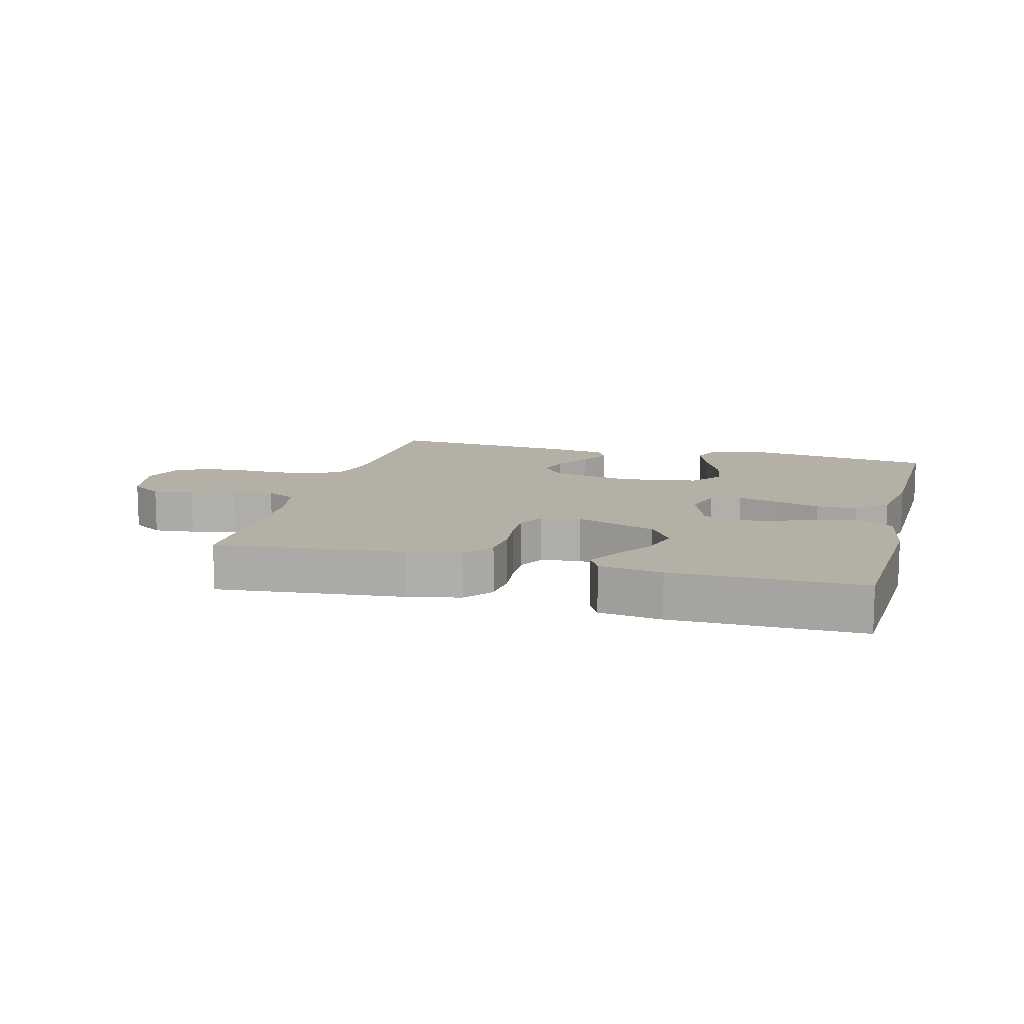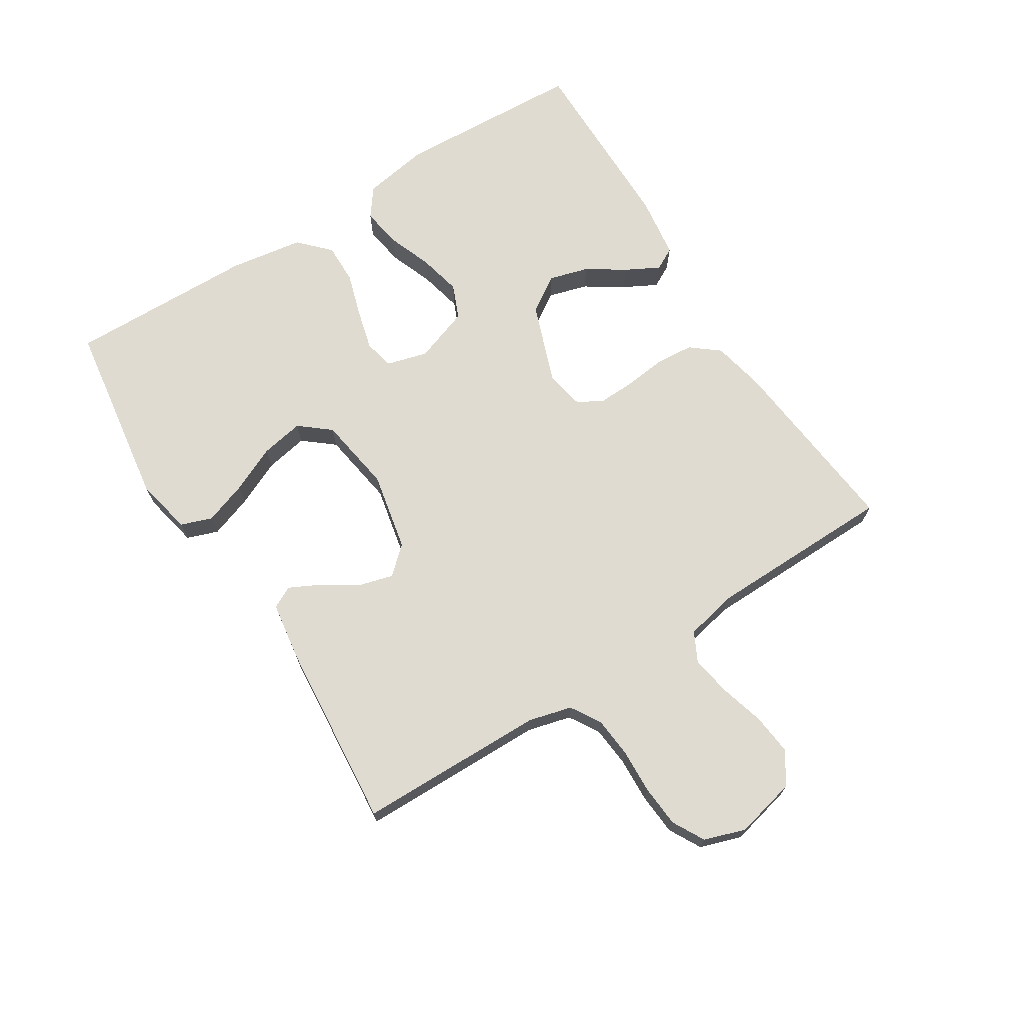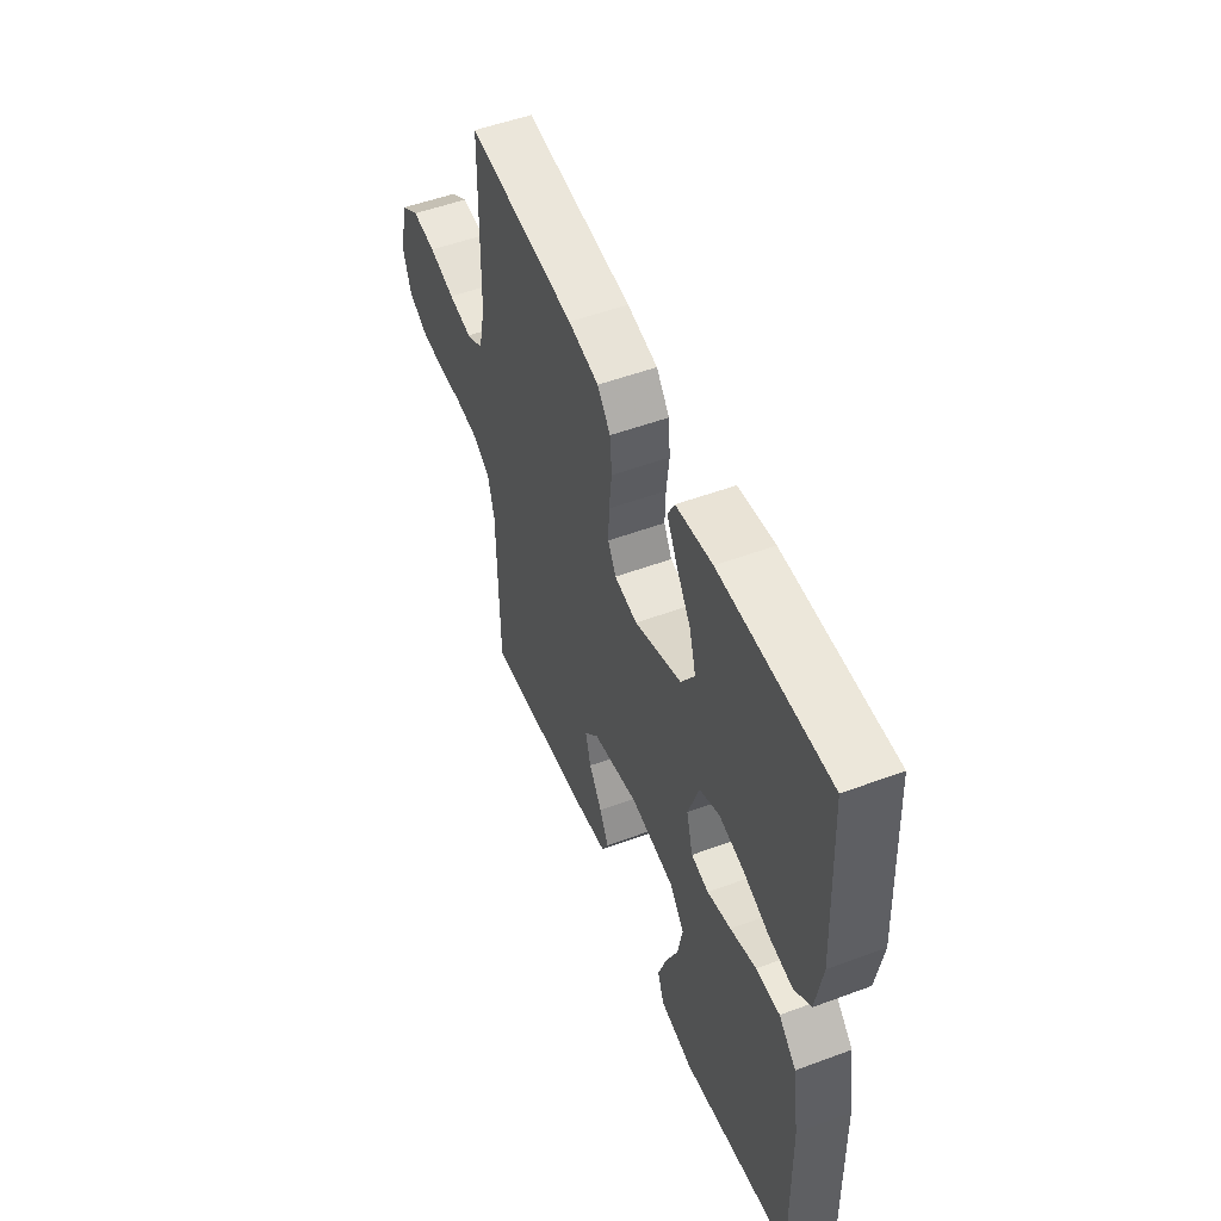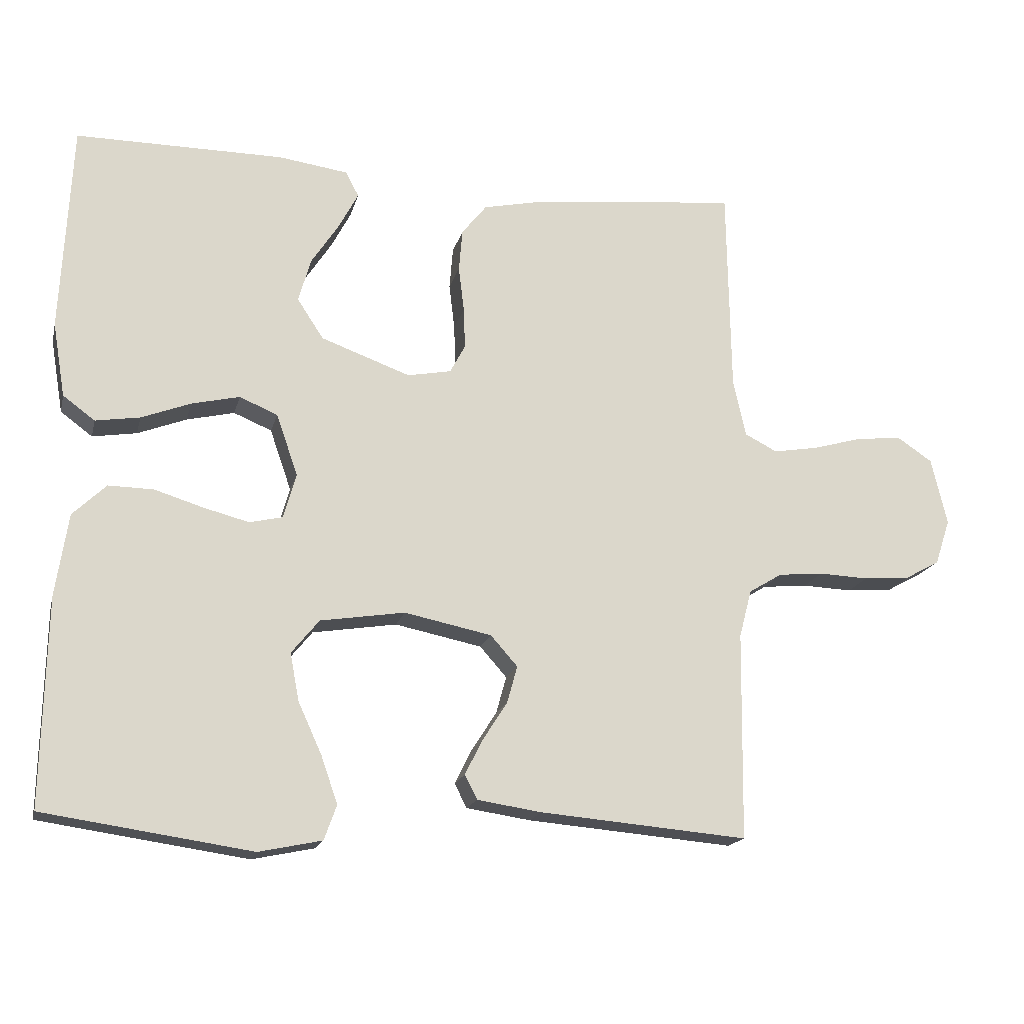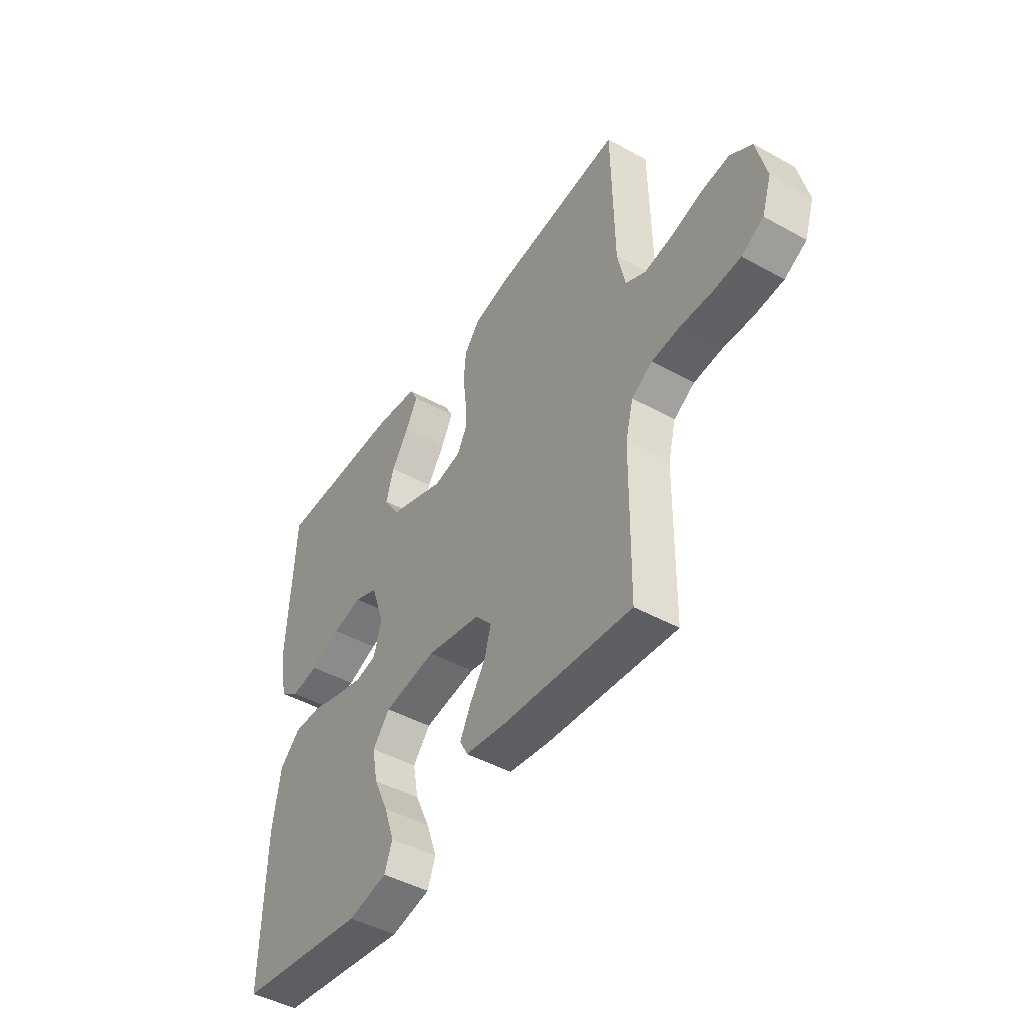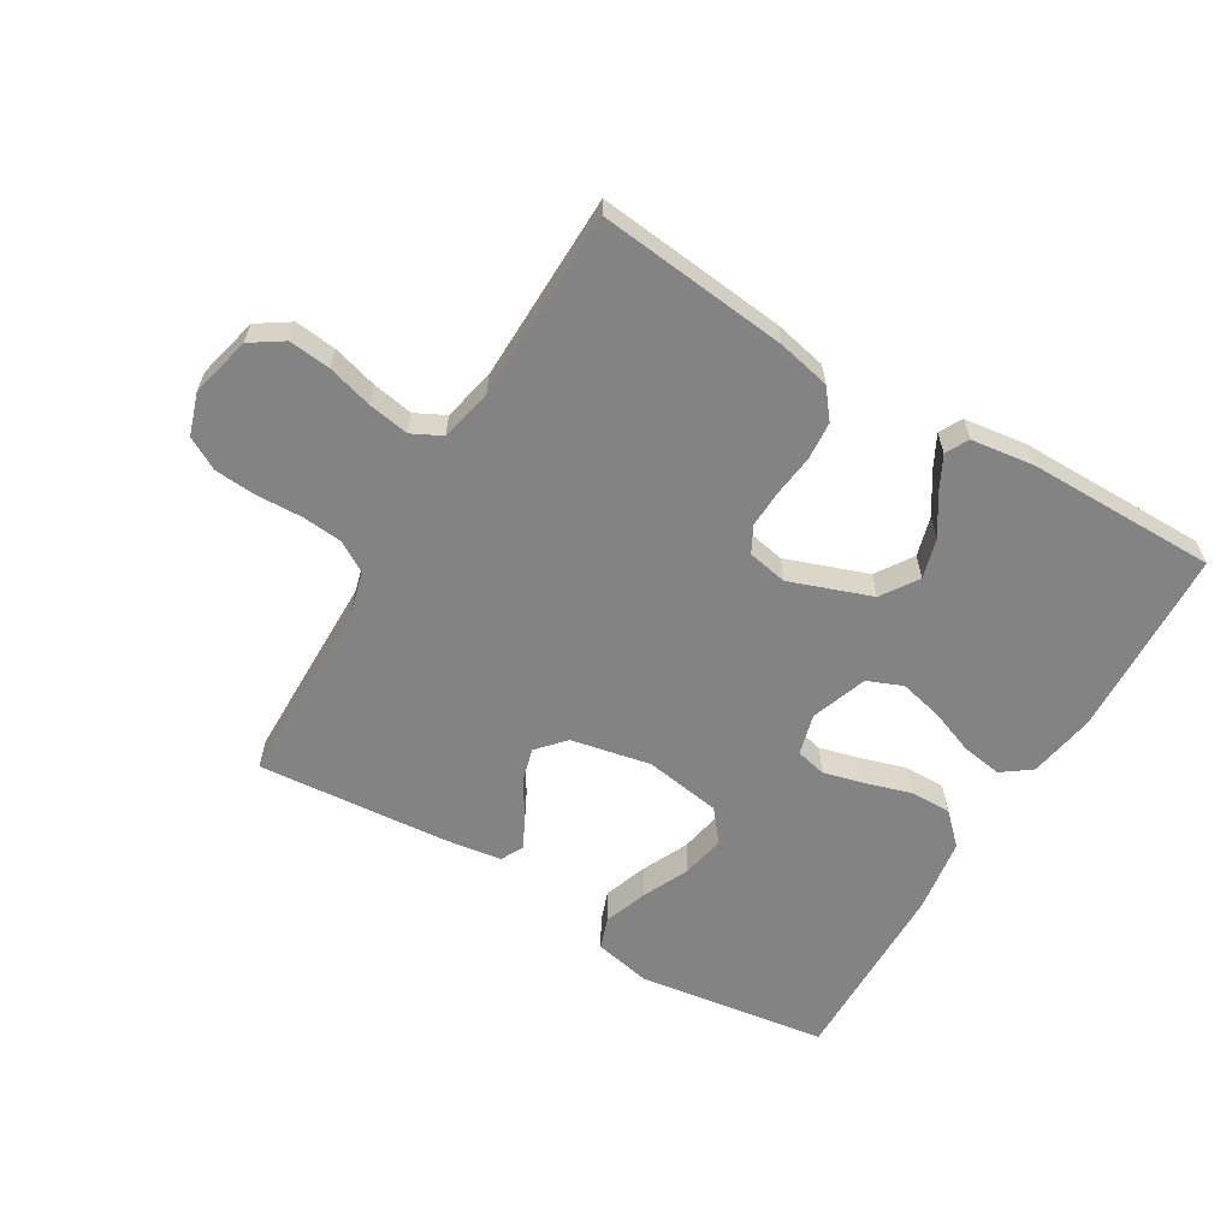
<metadata>
{"format":"obj","ext":"obj","renderer":"f3d","projection":"perspective","resolution":1024,"background":"white","views":[{"elev":11.7,"azim":15.0,"up":"+Y"},{"elev":70.2,"azim":-122.2,"up":"+Y"},{"elev":51.8,"azim":68.1,"up":"+Z"},{"elev":-17.3,"azim":166.7,"up":"+Z"},{"elev":-45.8,"azim":-122.5,"up":"+Z"},{"elev":-61.0,"azim":-31.0,"up":"+Y"}]}
</metadata>
<code>
v 0.5 0.07 0.5
v 0.515 0.07 0.2
v 0.497 0.07 0.093
v 0.451 0.07 0.059
v 0.387 0.07 0.069
v 0.316 0.07 0.096
v 0.247 0.07 0.112
v 0.192 0.07 0.089
v 0.161 0.07 0
v 0.179 0.07 -0.065
v 0.227 0.07 -0.076
v 0.292 0.07 -0.059
v 0.363 0.07 -0.037
v 0.428 0.07 -0.036
v 0.476 0.07 -0.082
v 0.494 0.07 -0.2
v 0.5 0.07 -0.5
v 0.2 0.07 -0.544
v 0.109 0.07 -0.525
v 0.091 0.07 -0.475
v 0.115 0.07 -0.406
v 0.149 0.07 -0.332
v 0.162 0.07 -0.263
v 0.122 0.07 -0.214
v 0 0.07 -0.195
v -0.126 0.07 -0.221
v -0.165 0.07 -0.265
v -0.15 0.07 -0.319
v -0.114 0.07 -0.375
v -0.089 0.07 -0.425
v -0.107 0.07 -0.46
v -0.2 0.07 -0.474
v -0.5 0.07 -0.5
v -0.504 0.07 -0.2
v -0.522 0.07 -0.131
v -0.57 0.07 -0.102
v -0.635 0.07 -0.096
v -0.707 0.07 -0.099
v -0.773 0.07 -0.094
v -0.824 0.07 -0.066
v -0.846 0.07 0
v -0.823 0.07 0.097
v -0.772 0.07 0.131
v -0.706 0.07 0.124
v -0.635 0.07 0.104
v -0.57 0.07 0.093
v -0.523 0.07 0.117
v -0.505 0.07 0.2
v -0.5 0.07 0.5
v -0.2 0.07 0.469
v -0.116 0.07 0.451
v -0.08 0.07 0.406
v -0.075 0.07 0.345
v -0.083 0.07 0.279
v -0.085 0.07 0.22
v -0.063 0.07 0.179
v 0 0.07 0.167
v 0.129 0.07 0.214
v 0.167 0.07 0.272
v 0.149 0.07 0.335
v 0.109 0.07 0.396
v 0.081 0.07 0.449
v 0.1 0.07 0.485
v 0.2 0.07 0.499
v 0.5 0 0.5
v 0.515 0 0.2
v 0.497 0 0.093
v 0.451 0 0.059
v 0.387 0 0.069
v 0.316 0 0.096
v 0.247 0 0.112
v 0.192 0 0.089
v 0.161 0 0
v 0.179 0 -0.065
v 0.227 0 -0.076
v 0.292 0 -0.059
v 0.363 0 -0.037
v 0.428 0 -0.036
v 0.476 0 -0.082
v 0.494 0 -0.2
v 0.5 0 -0.5
v 0.2 0 -0.544
v 0.109 0 -0.525
v 0.091 0 -0.475
v 0.115 0 -0.406
v 0.149 0 -0.332
v 0.162 0 -0.263
v 0.122 0 -0.214
v 0 0 -0.195
v -0.126 0 -0.221
v -0.165 0 -0.265
v -0.15 0 -0.319
v -0.114 0 -0.375
v -0.089 0 -0.425
v -0.107 0 -0.46
v -0.2 0 -0.474
v -0.5 0 -0.5
v -0.504 0 -0.2
v -0.522 0 -0.131
v -0.57 0 -0.102
v -0.635 0 -0.096
v -0.707 0 -0.099
v -0.773 0 -0.094
v -0.824 0 -0.066
v -0.846 0 0
v -0.823 0 0.097
v -0.772 0 0.131
v -0.706 0 0.124
v -0.635 0 0.104
v -0.57 0 0.093
v -0.523 0 0.117
v -0.505 0 0.2
v -0.5 0 0.5
v -0.2 0 0.469
v -0.116 0 0.451
v -0.08 0 0.406
v -0.075 0 0.345
v -0.083 0 0.279
v -0.085 0 0.22
v -0.063 0 0.179
v 0 0 0.167
v 0.129 0 0.214
v 0.167 0 0.272
v 0.149 0 0.335
v 0.109 0 0.396
v 0.081 0 0.449
v 0.1 0 0.485
v 0.2 0 0.499
f 4 5 6
f 3 4 6
f 2 3 6
f 1 2 6
f 64 1 6
f 63 64 6
f 62 63 6
f 61 62 6
f 60 61 6
f 59 60 6 7
f 58 59 7 8
f 57 58 8 9
f 56 57 9 10
f 52 53 54
f 51 52 54
f 50 51 54
f 49 50 54
f 48 49 54
f 47 48 54 55
f 46 47 55 56
f 43 44 45
f 42 43 45
f 41 42 45
f 40 41 45
f 39 40 45
f 38 39 45
f 37 38 45
f 36 37 45 46
f 46 56 10
f 36 46 10
f 35 36 10
f 32 33 34
f 31 32 34
f 30 31 34
f 29 30 34
f 28 29 34
f 27 28 34 35
f 20 21 22
f 19 20 22
f 18 19 22
f 17 18 22
f 16 17 22
f 15 16 22
f 14 15 22
f 13 14 22
f 12 13 22
f 11 12 22 23
f 10 11 23 24
f 26 27 35
f 25 26 35 10
f 10 24 25
f 70 69 68
f 70 68 67
f 70 67 66
f 70 66 65
f 70 65 128
f 70 128 127
f 70 127 126
f 70 126 125
f 70 125 124
f 71 70 124 123
f 72 71 123 122
f 73 72 122 121
f 74 73 121 120
f 118 117 116
f 118 116 115
f 118 115 114
f 118 114 113
f 118 113 112
f 119 118 112 111
f 120 119 111 110
f 109 108 107
f 109 107 106
f 109 106 105
f 109 105 104
f 109 104 103
f 109 103 102
f 109 102 101
f 110 109 101 100
f 74 120 110
f 74 110 100
f 74 100 99
f 98 97 96
f 98 96 95
f 98 95 94
f 98 94 93
f 98 93 92
f 99 98 92 91
f 86 85 84
f 86 84 83
f 86 83 82
f 86 82 81
f 86 81 80
f 86 80 79
f 86 79 78
f 86 78 77
f 86 77 76
f 87 86 76 75
f 88 87 75 74
f 99 91 90
f 74 99 90 89
f 89 88 74
f 1 65 66 2
f 2 66 67 3
f 3 67 68 4
f 4 68 69 5
f 5 69 70 6
f 6 70 71 7
f 7 71 72 8
f 8 72 73 9
f 9 73 74 10
f 10 74 75 11
f 11 75 76 12
f 12 76 77 13
f 13 77 78 14
f 14 78 79 15
f 15 79 80 16
f 16 80 81 17
f 17 81 82 18
f 18 82 83 19
f 19 83 84 20
f 20 84 85 21
f 21 85 86 22
f 22 86 87 23
f 23 87 88 24
f 24 88 89 25
f 25 89 90 26
f 26 90 91 27
f 27 91 92 28
f 28 92 93 29
f 29 93 94 30
f 30 94 95 31
f 31 95 96 32
f 32 96 97 33
f 33 97 98 34
f 34 98 99 35
f 35 99 100 36
f 36 100 101 37
f 37 101 102 38
f 38 102 103 39
f 39 103 104 40
f 40 104 105 41
f 41 105 106 42
f 42 106 107 43
f 43 107 108 44
f 44 108 109 45
f 45 109 110 46
f 46 110 111 47
f 47 111 112 48
f 48 112 113 49
f 49 113 114 50
f 50 114 115 51
f 51 115 116 52
f 52 116 117 53
f 53 117 118 54
f 54 118 119 55
f 55 119 120 56
f 56 120 121 57
f 57 121 122 58
f 58 122 123 59
f 59 123 124 60
f 60 124 125 61
f 61 125 126 62
f 62 126 127 63
f 63 127 128 64
f 64 128 65 1

</code>
